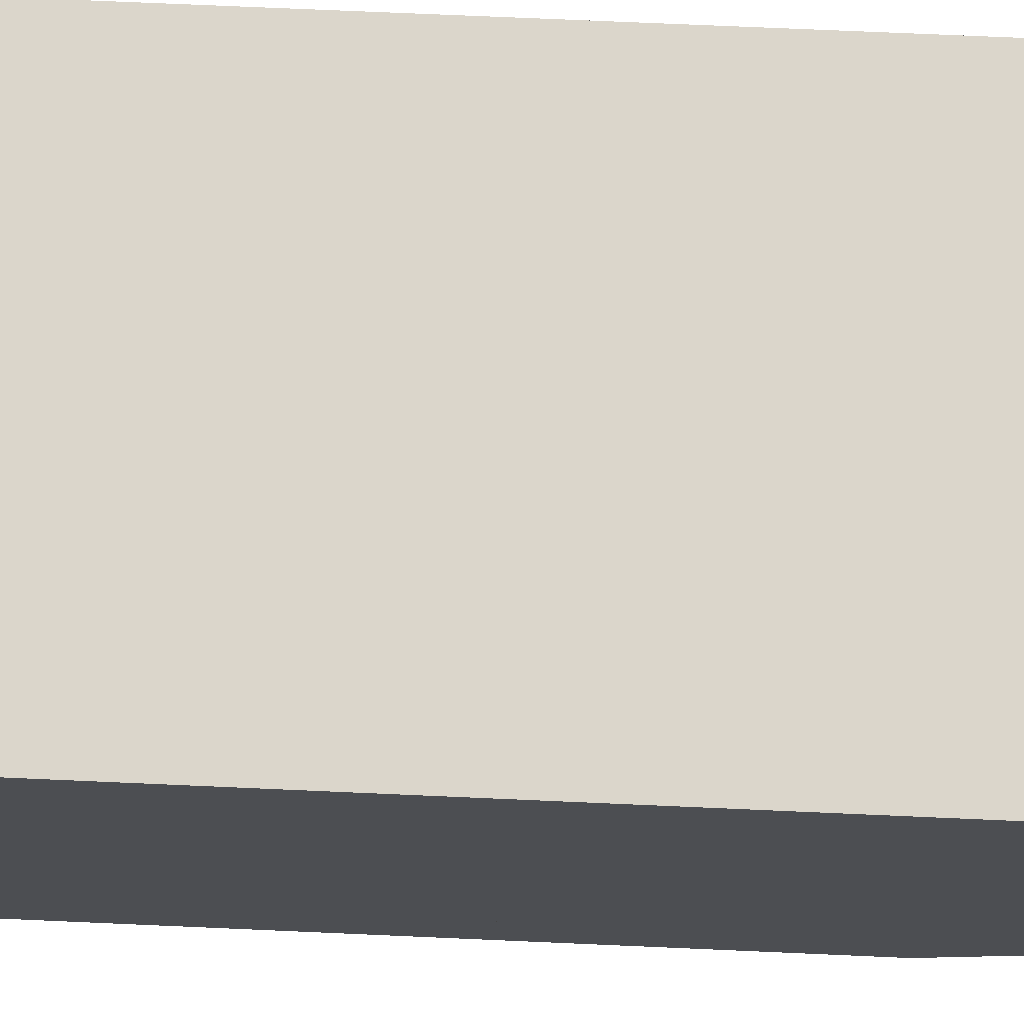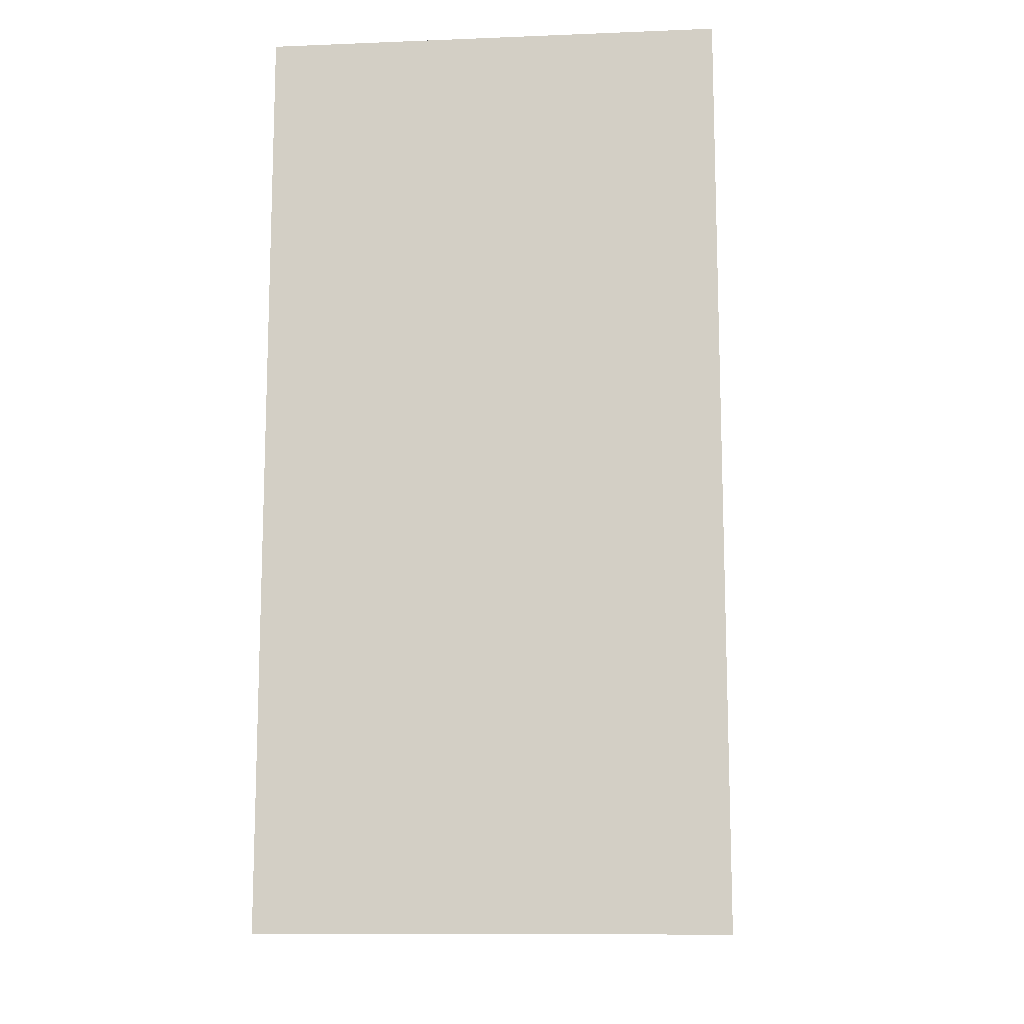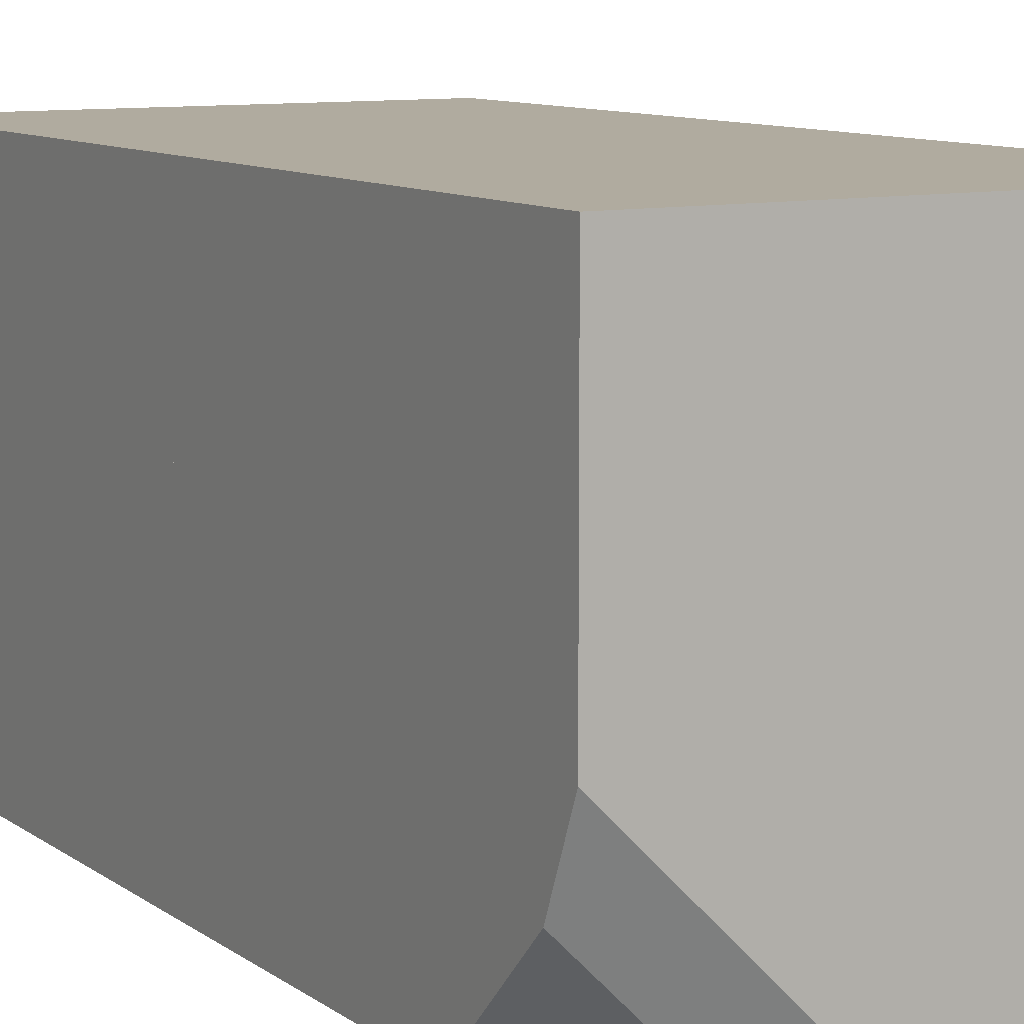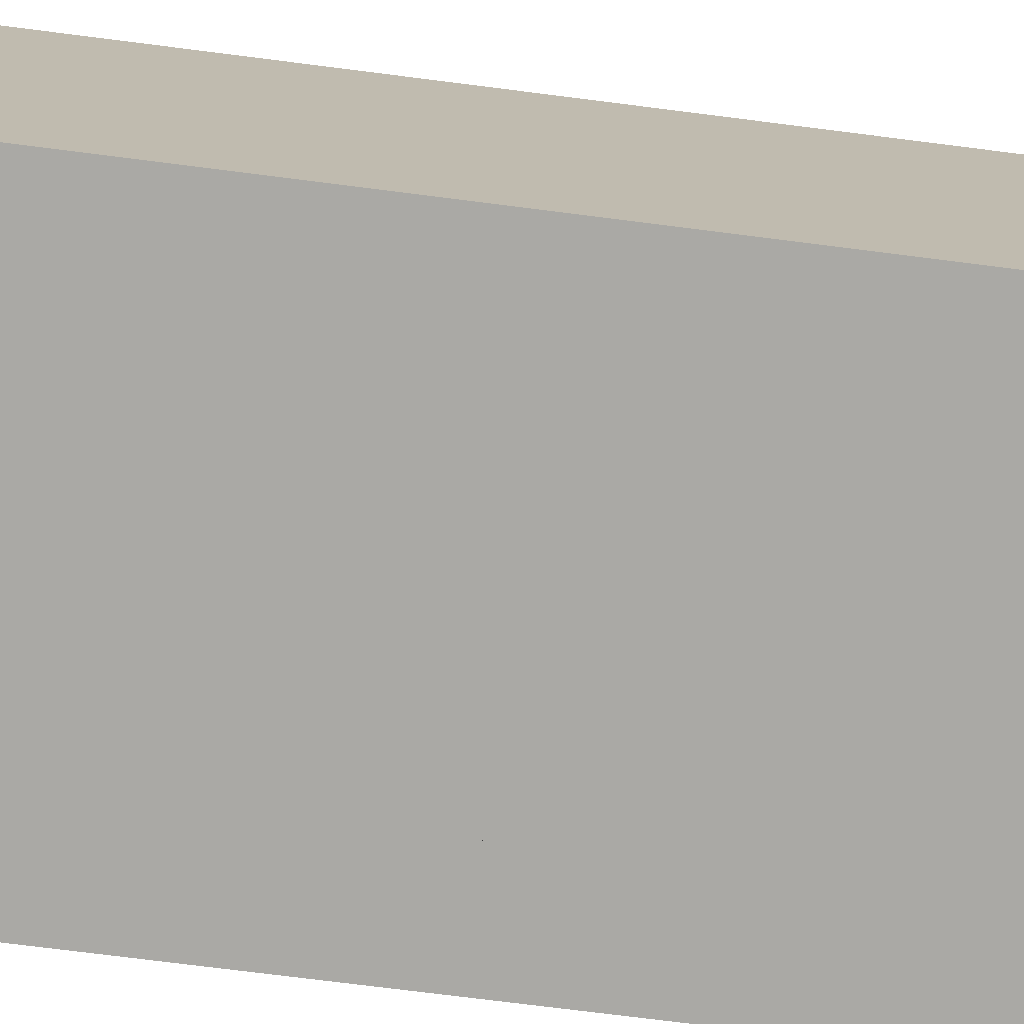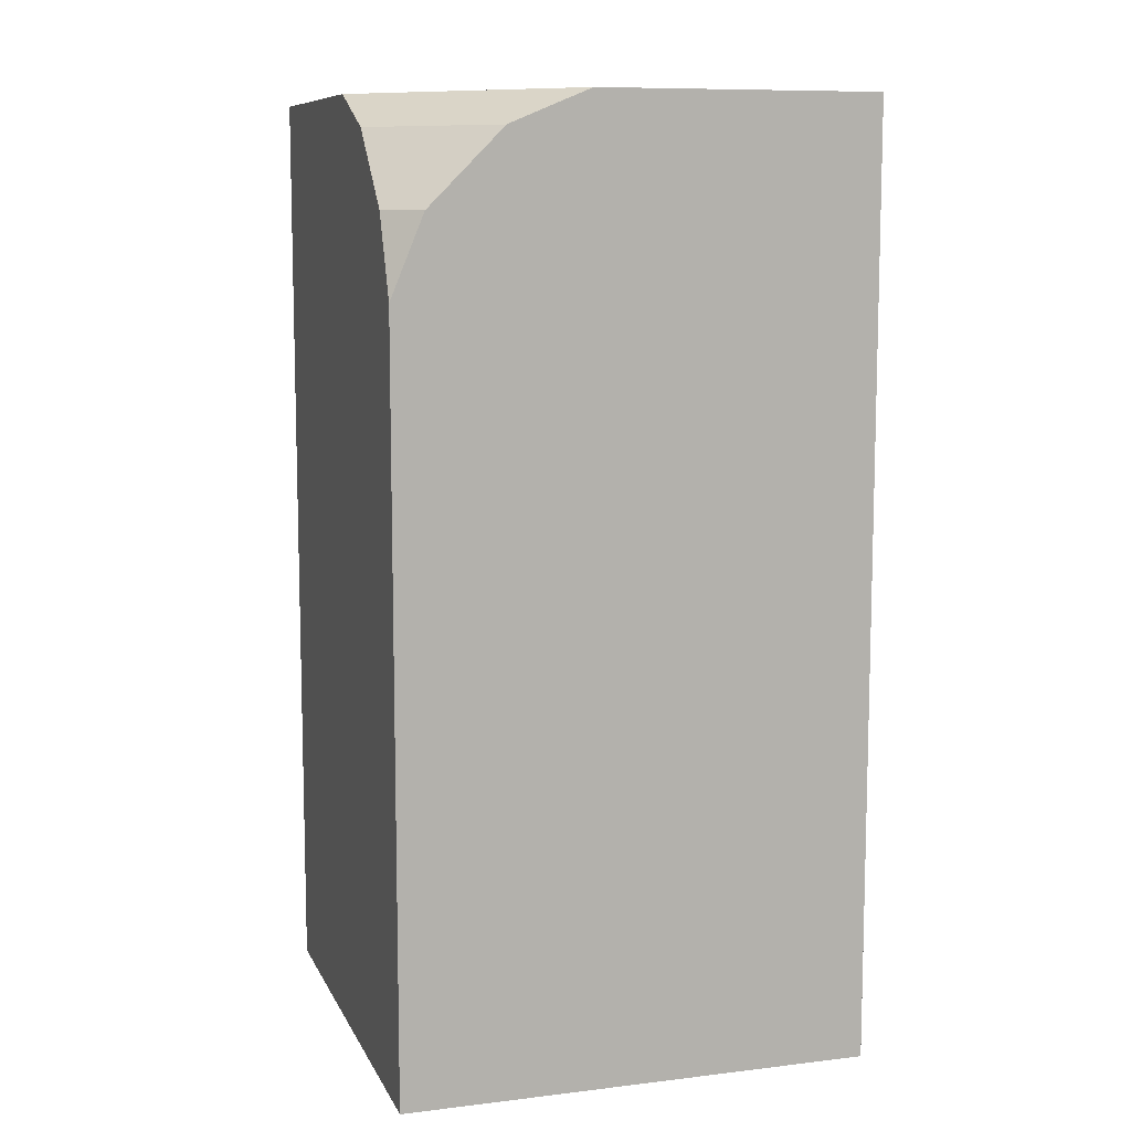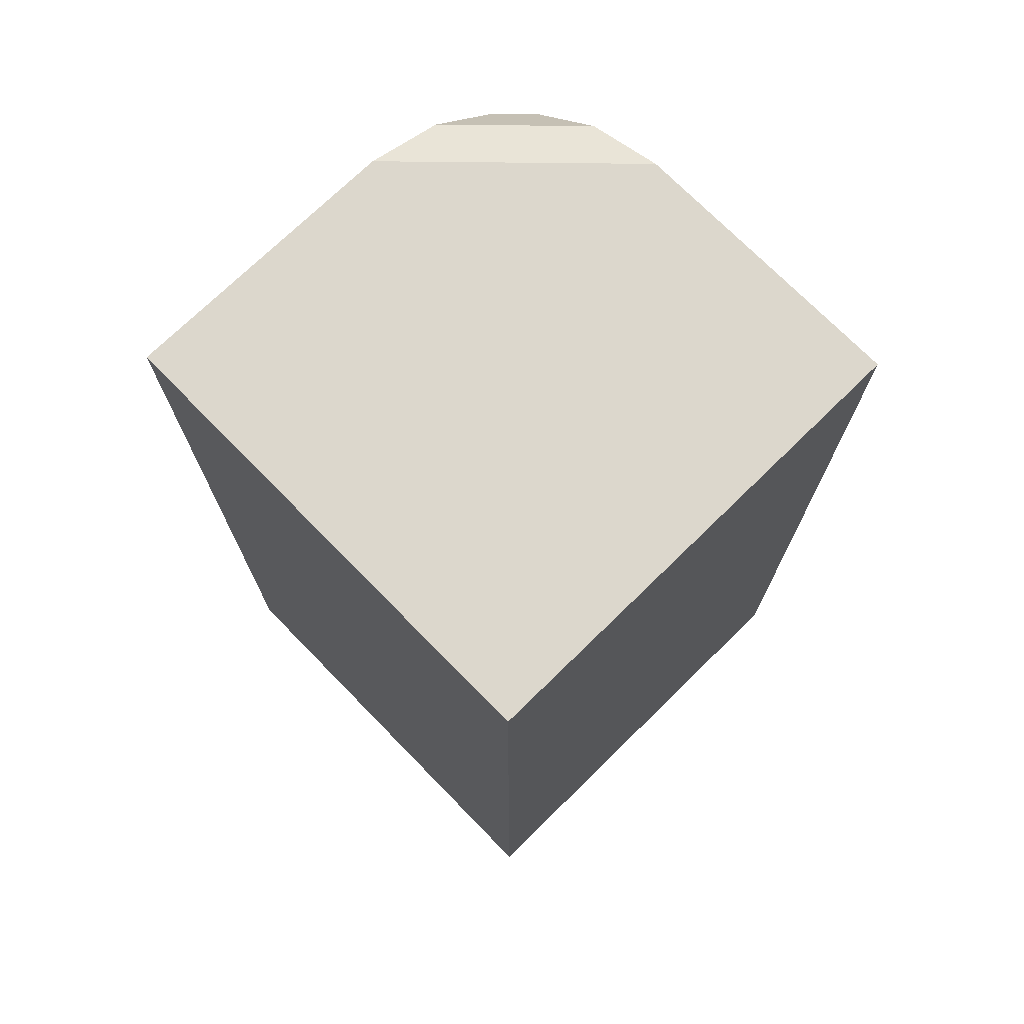
<metadata>
{"format":"obj","ext":"obj","renderer":"f3d","projection":"perspective","resolution":1024,"background":"white","views":[{"elev":73.5,"azim":92.5,"up":"+Z"},{"elev":-12.1,"azim":-84.7,"up":"+Y"},{"elev":9.7,"azim":149.9,"up":"+Z"},{"elev":-75.3,"azim":-97.2,"up":"+Z"},{"elev":9.5,"azim":162.7,"up":"+Y"},{"elev":73.0,"azim":-44.4,"up":"+Y"}]}
</metadata>
<code>
o Cube.001
v 1 2.541 -0.8586
v 1 3 -0.2
v 1 1 -1
v 1 3 1
v 1 2.859 -0.5414
v 1 1 1
v -1 3 -1
v -1 1 -1
v -1 3 1
v -1 1 1
v 0.2 3 -1
v 1 2.2 -1
v 0.5414 2.859 -1
v 0.8586 2.541 -1
v 1 1 -1
v 1 -1 -1
v 1 1 1
v 1 -1 1
v -1 1 -1
v -1 -1 -1
v -1 1 1
v -1 -1 1
f 11 7 9 4 2
f 6 4 9 10
f 10 9 7 8
f 8 3 6 10
f 12 1 5 2 4 6 3
f 14 12 3 8 7 11 13
f 11 2 5 13
f 13 5 1 14
f 1 12 14
f 15 19 21 17
f 18 17 21 22
f 22 21 19 20
f 20 16 18 22
f 16 15 17 18
f 20 19 15 16

</code>
